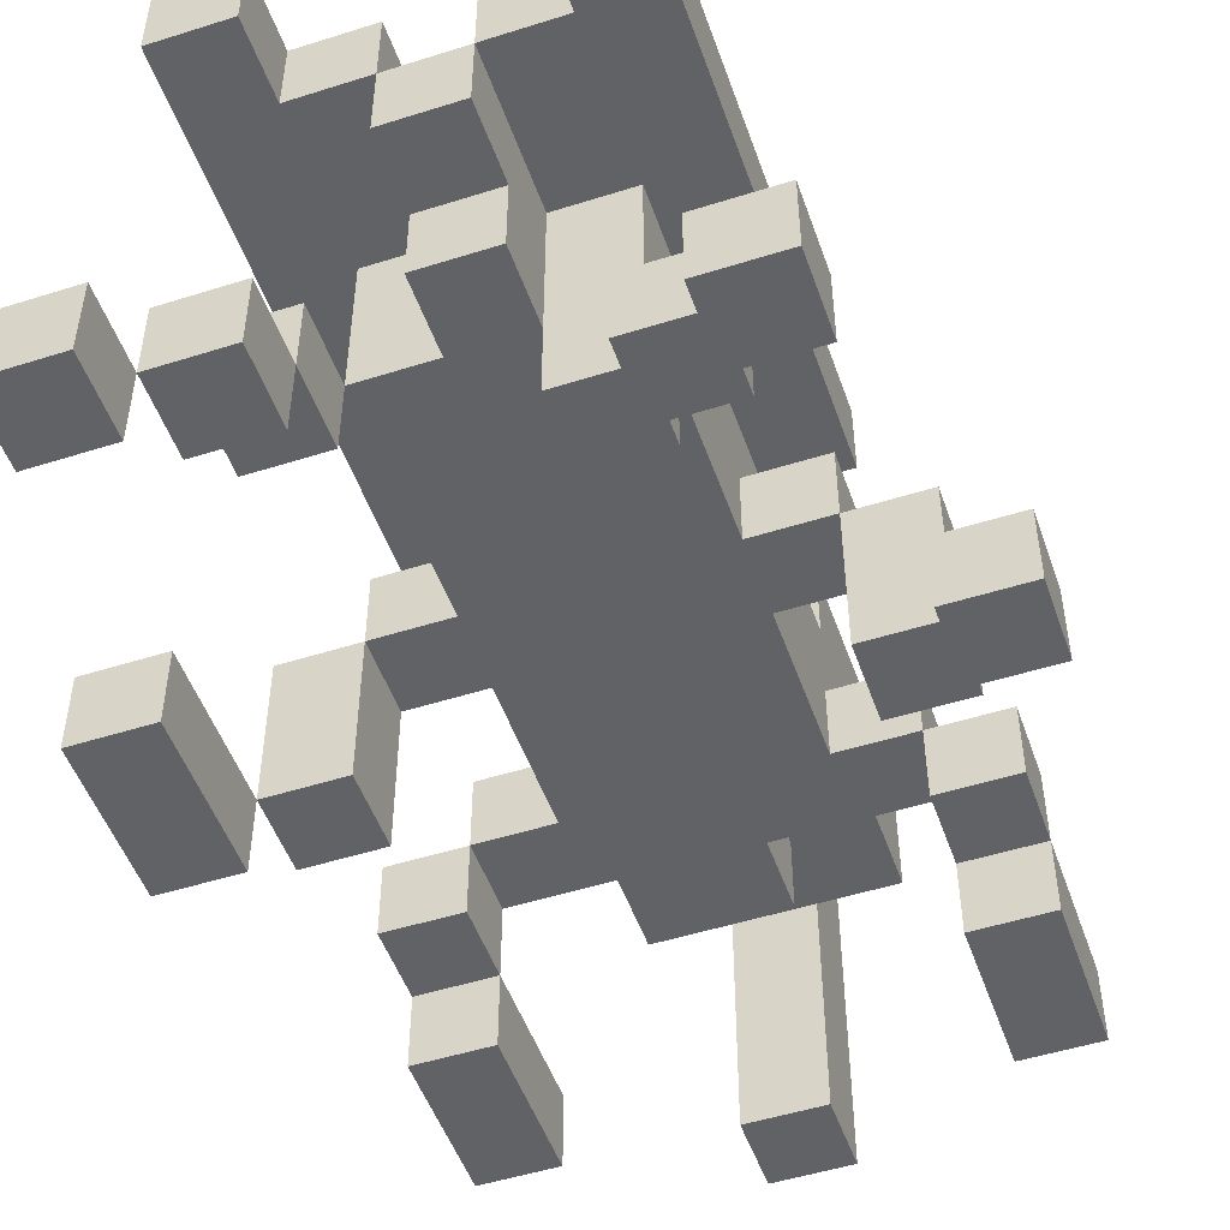
<metadata>
{"format":"obj","ext":"obj","renderer":"f3d","projection":"perspective","resolution":1024,"background":"white","views":[{"elev":-50.5,"azim":-160.9,"up":"+Y"}]}
</metadata>
<code>
o
v -0.4 0.4 0.9
v -0.4 0.4 0.8
v -0.4 0.5 0.9
v -0.4 0.5 0.8
v -0.3 0.4 0.5
v -0.3 0.4 0.4
v -0.3 0.5 1.5
v -0.3 0.5 1.3
v -0.3 0.5 1
v -0.3 0.5 0.9
v -0.3 0.5 0.5
v -0.3 0.5 0.4
v -0.3 0.6 1.5
v -0.3 0.6 1.3
v -0.3 0.6 1.2
v -0.3 0.7 1.3
v -0.3 0.7 1.2
v -0.3 0.7 1
v -0.3 0.7 0.9
v -0.2 0.5 0.6
v -0.2 0.5 0.5
v -0.2 0.6 0.6
v -0.2 0.6 0.5
v -0.2 0.7 1.3
v -0.2 0.7 1.2
v -0.2 0.7 1
v -0.2 0.7 0.9
v -0.2 0.8 1.3
v -0.2 0.8 1.2
v -0.2 0.8 1
v -0.2 0.8 0.9
v -0.2 0.9 1
v -0.2 0.9 0.3
v -0.2 1 1
v -0.2 1 0.3
v -0.1 0.6 0.7
v -0.1 0.6 0.6
v -0.1 0.7 1.2
v -0.1 0.7 1
v -0.1 0.7 0.9
v -0.1 0.7 0.7
v -0.1 0.8 1.5
v -0.1 0.8 1.4
v -0.1 0.8 1.3
v -0.1 0.8 1.2
v -0.1 0.8 1.1
v -0.1 0.8 1
v -0.1 0.8 0.9
v -0.1 0.8 0.7
v -0.1 0.8 0.6
v -0.1 0.9 1.5
v -0.1 0.9 1.4
v -0.1 0.9 1.2
v -0.1 0.9 1.1
v -0.1 0.9 1
v -0.1 0.9 0.9
v -0.1 0.9 0.6
v -0.1 1 1.5
v -0.1 1 1.4
v -0.1 1 1.2
v -0.1 1 1.1
v -0.1 1 1
v 0 0.5 1.6
v 0 0.5 1.5
v 0 0.7 1.4
v 0 0.7 1.3
v 0 0.7 0.6
v 0 0.7 0.5
v 0 0.8 1.5
v 0 0.8 1.4
v 0 0.8 1.3
v 0 0.8 0.6
v 0 0.8 0.5
v 0 0.8 0.4
v 0 0.9 1.6
v 0 0.9 1.5
v 0 0.9 0.6
v 0 0.9 0.5
v 0 0.9 0.4
v 0.1 0.9 0.7
v 0.1 0.9 0.6
v 0.1 0.9 0.5
v 0.1 0.9 0.4
v 0.1 1 0.7
v 0.1 1 0.4
v 0.2 0.5 0.5
v 0.2 0.5 0.4
v 0.2 0.6 0.6
v 0.2 0.6 0.5
v 0.2 0.6 0.4
v 0.2 0.7 0.6
v 0.2 0.7 0.5
v 0.2 0.9 0.4
v 0.2 0.9 0.3
v 0.2 1 0.4
v 0.2 1 0.3
v 0.3 0.4 0.4
v 0.3 0.4 0.3
v 0.3 0.5 1.5
v 0.3 0.5 1.3
v 0.3 0.5 1
v 0.3 0.5 0.9
v 0.3 0.5 0.4
v 0.3 0.5 0.3
v 0.3 0.6 1.5
v 0.3 0.6 1.3
v 0.3 0.6 1.2
v 0.3 0.7 1.3
v 0.3 0.7 1.2
v 0.3 0.7 1
v 0.3 0.7 0.9
v 0.4 0.4 0.9
v 0.4 0.4 0.7
v 0.4 0.5 0.9
v 0.4 0.5 0.7
v -0.3 0.4 0.9
v -0.3 0.4 0.8
v -0.3 0.5 0.9
v -0.3 0.5 0.8
v -0.2 0.4 0.5
v -0.2 0.4 0.4
v -0.2 0.5 1.5
v -0.2 0.5 1.3
v -0.2 0.5 1
v -0.2 0.5 0.9
v -0.2 0.5 0.5
v -0.2 0.5 0.4
v -0.2 0.6 1.5
v -0.2 0.6 1.3
v -0.2 0.6 1.2
v -0.2 0.7 1.3
v -0.2 0.7 1.2
v -0.2 0.7 1
v -0.2 0.7 0.9
v -0.1 0.5 0.6
v -0.1 0.5 0.5
v -0.1 0.6 0.6
v -0.1 0.6 0.5
v -0.1 0.9 0.4
v -0.1 0.9 0.3
v -0.1 1 0.4
v -0.1 1 0.3
v 0 0.6 0.7
v 0 0.6 0.6
v 0 0.7 0.7
v 0 0.7 0.6
v 0 0.9 0.7
v 0 0.9 0.6
v 0 0.9 0.5
v 0 0.9 0.4
v 0 1 0.7
v 0 1 0.4
v 0.1 0.5 1.6
v 0.1 0.5 1.5
v 0.1 0.7 1.4
v 0.1 0.7 1.3
v 0.1 0.7 0.6
v 0.1 0.7 0.5
v 0.1 0.8 1.5
v 0.1 0.8 1.4
v 0.1 0.8 1.3
v 0.1 0.8 0.6
v 0.1 0.8 0.5
v 0.1 0.8 0.4
v 0.1 0.9 1.6
v 0.1 0.9 1.5
v 0.1 0.9 0.6
v 0.1 0.9 0.5
v 0.1 0.9 0.4
v 0.2 0.7 1.2
v 0.2 0.7 1
v 0.2 0.7 0.9
v 0.2 0.7 0.7
v 0.2 0.7 0.6
v 0.2 0.8 1.5
v 0.2 0.8 1.4
v 0.2 0.8 1.3
v 0.2 0.8 1.2
v 0.2 0.8 1.1
v 0.2 0.8 1
v 0.2 0.8 0.9
v 0.2 0.8 0.7
v 0.2 0.8 0.6
v 0.2 0.9 1.5
v 0.2 0.9 1.4
v 0.2 0.9 1.2
v 0.2 0.9 1.1
v 0.2 0.9 1
v 0.2 0.9 0.9
v 0.2 0.9 0.6
v 0.2 1 1.5
v 0.2 1 1.4
v 0.2 1 1.2
v 0.2 1 1.1
v 0.2 1 1
v 0.3 0.5 0.5
v 0.3 0.5 0.4
v 0.3 0.6 0.6
v 0.3 0.6 0.5
v 0.3 0.6 0.4
v 0.3 0.7 1.3
v 0.3 0.7 1.2
v 0.3 0.7 1
v 0.3 0.7 0.9
v 0.3 0.7 0.6
v 0.3 0.7 0.5
v 0.3 0.8 1.3
v 0.3 0.8 1.2
v 0.3 0.8 1
v 0.3 0.8 0.9
v 0.3 0.9 1
v 0.3 0.9 0.3
v 0.3 1 1
v 0.3 1 0.3
v 0.4 0.4 0.4
v 0.4 0.4 0.3
v 0.4 0.5 1.5
v 0.4 0.5 1.3
v 0.4 0.5 1
v 0.4 0.5 0.9
v 0.4 0.5 0.4
v 0.4 0.5 0.3
v 0.4 0.6 1.5
v 0.4 0.6 1.3
v 0.4 0.6 1.2
v 0.4 0.7 1.3
v 0.4 0.7 1.2
v 0.4 0.7 1
v 0.4 0.7 0.9
v 0.5 0.4 0.9
v 0.5 0.4 0.7
v 0.5 0.5 0.9
v 0.5 0.5 0.7
v 0 0.5 1.6
v 0 0.9 1.6
v 0.1 0.5 1.6
v 0.1 0.9 1.6
v -0.3 0.5 1.5
v -0.3 0.6 1.5
v -0.2 0.5 1.5
v -0.2 0.6 1.5
v -0.1 0.8 1.5
v -0.1 0.9 1.5
v -0.1 1 1.5
v 0 0.8 1.5
v 0 0.9 1.5
v 0 1 1.5
v 0.1 0.8 1.5
v 0.1 0.9 1.5
v 0.1 1 1.5
v 0.2 0.8 1.5
v 0.2 0.9 1.5
v 0.2 1 1.5
v 0.3 0.5 1.5
v 0.3 0.6 1.5
v 0.4 0.5 1.5
v 0.4 0.6 1.5
v 0 0.7 1.4
v 0 0.8 1.4
v 0.1 0.7 1.4
v 0.1 0.8 1.4
v -0.3 0.6 1.3
v -0.3 0.7 1.3
v -0.2 0.6 1.3
v -0.2 0.7 1.3
v -0.2 0.8 1.3
v -0.1 0.7 1.3
v -0.1 0.8 1.3
v 0 0.7 1.3
v 0 0.8 1.3
v 0.1 0.7 1.3
v 0.1 0.8 1.3
v 0.2 0.7 1.3
v 0.2 0.8 1.3
v 0.3 0.6 1.3
v 0.3 0.7 1.3
v 0.3 0.8 1.3
v 0.4 0.6 1.3
v 0.4 0.7 1.3
v -0.1 0.9 1.1
v -0.1 1 1.1
v 0 0.9 1.1
v 0 1 1.1
v 0.1 0.9 1.1
v 0.1 1 1.1
v 0.2 0.9 1.1
v 0.2 1 1.1
v -0.3 0.5 1
v -0.3 0.7 1
v -0.2 0.5 1
v -0.2 0.7 1
v -0.2 0.8 1
v -0.2 0.9 1
v -0.2 1 1
v -0.1 0.7 1
v -0.1 0.8 1
v -0.1 0.9 1
v -0.1 1 1
v 0.2 0.7 1
v 0.2 0.8 1
v 0.2 0.9 1
v 0.2 1 1
v 0.3 0.5 1
v 0.3 0.7 1
v 0.3 0.8 1
v 0.3 0.9 1
v 0.3 1 1
v 0.4 0.5 1
v 0.4 0.7 1
v -0.4 0.4 0.9
v -0.4 0.5 0.9
v -0.3 0.4 0.9
v -0.3 0.5 0.9
v 0.4 0.4 0.9
v 0.4 0.5 0.9
v 0.5 0.4 0.9
v 0.5 0.5 0.9
v -0.1 0.6 0.7
v -0.1 0.7 0.7
v 0 0.6 0.7
v 0 0.7 0.7
v -0.2 0.5 0.6
v -0.2 0.6 0.6
v -0.1 0.5 0.6
v -0.1 0.6 0.6
v 0.2 0.6 0.6
v 0.2 0.7 0.6
v 0.3 0.6 0.6
v 0.3 0.7 0.6
v -0.3 0.4 0.5
v -0.3 0.5 0.5
v -0.2 0.4 0.5
v -0.2 0.5 0.5
v 0.2 0.5 0.5
v 0.2 0.6 0.5
v 0.3 0.5 0.5
v 0.3 0.6 0.5
v 0.3 0.4 0.4
v 0.3 0.5 0.4
v 0.4 0.4 0.4
v 0.4 0.5 0.4
v 0 0.5 1.5
v 0 0.8 1.5
v 0.1 0.5 1.5
v 0.1 0.8 1.5
v -0.3 0.5 1.3
v -0.3 0.6 1.3
v -0.2 0.5 1.3
v -0.2 0.6 1.3
v 0.3 0.5 1.3
v 0.3 0.6 1.3
v 0.4 0.5 1.3
v 0.4 0.6 1.3
v -0.3 0.6 1.2
v -0.3 0.7 1.2
v -0.2 0.6 1.2
v -0.2 0.7 1.2
v -0.2 0.8 1.2
v -0.1 0.7 1.2
v -0.1 0.8 1.2
v -0.1 0.9 1.2
v -0.1 1 1.2
v 0 0.9 1.2
v 0 1 1.2
v 0.1 0.9 1.2
v 0.1 1 1.2
v 0.2 0.7 1.2
v 0.2 0.8 1.2
v 0.2 0.9 1.2
v 0.2 1 1.2
v 0.3 0.6 1.2
v 0.3 0.7 1.2
v 0.3 0.8 1.2
v 0.4 0.6 1.2
v 0.4 0.7 1.2
v -0.3 0.5 0.9
v -0.3 0.7 0.9
v -0.2 0.5 0.9
v -0.2 0.7 0.9
v -0.2 0.8 0.9
v -0.1 0.7 0.9
v -0.1 0.8 0.9
v 0.2 0.7 0.9
v 0.2 0.8 0.9
v 0.3 0.5 0.9
v 0.3 0.7 0.9
v 0.3 0.8 0.9
v 0.4 0.5 0.9
v 0.4 0.7 0.9
v -0.4 0.4 0.8
v -0.4 0.5 0.8
v -0.3 0.4 0.8
v -0.3 0.5 0.8
v 0 0.9 0.7
v 0 1 0.7
v 0.1 0.9 0.7
v 0.1 1 0.7
v 0.4 0.4 0.7
v 0.4 0.5 0.7
v 0.5 0.4 0.7
v 0.5 0.5 0.7
v -0.1 0.6 0.6
v -0.1 0.8 0.6
v -0.1 0.9 0.6
v 0 0.6 0.6
v 0 0.7 0.6
v 0 0.8 0.6
v 0 0.9 0.6
v 0.1 0.7 0.6
v 0.1 0.8 0.6
v 0.1 0.9 0.6
v 0.2 0.7 0.6
v 0.2 0.8 0.6
v 0.2 0.9 0.6
v -0.2 0.5 0.5
v -0.2 0.6 0.5
v -0.1 0.5 0.5
v -0.1 0.6 0.5
v 0 0.7 0.5
v 0 0.8 0.5
v 0.1 0.7 0.5
v 0.1 0.8 0.5
v 0.2 0.6 0.5
v 0.2 0.7 0.5
v 0.3 0.6 0.5
v 0.3 0.7 0.5
v -0.3 0.4 0.4
v -0.3 0.5 0.4
v -0.2 0.4 0.4
v -0.2 0.5 0.4
v -0.1 0.9 0.4
v -0.1 1 0.4
v 0 0.8 0.4
v 0 0.9 0.4
v 0 1 0.4
v 0.1 0.8 0.4
v 0.1 0.9 0.4
v 0.1 1 0.4
v 0.2 0.5 0.4
v 0.2 0.6 0.4
v 0.2 0.9 0.4
v 0.2 1 0.4
v 0.3 0.5 0.4
v 0.3 0.6 0.4
v -0.2 0.9 0.3
v -0.2 1 0.3
v -0.1 0.9 0.3
v -0.1 1 0.3
v 0.2 0.9 0.3
v 0.2 1 0.3
v 0.3 0.4 0.3
v 0.3 0.5 0.3
v 0.3 0.9 0.3
v 0.3 1 0.3
v 0.4 0.4 0.3
v 0.4 0.5 0.3
v -0.4 0.4 0.9
v -0.3 0.4 0.9
v 0.4 0.4 0.9
v 0.5 0.4 0.9
v -0.4 0.4 0.8
v -0.3 0.4 0.8
v 0.4 0.4 0.7
v 0.5 0.4 0.7
v -0.3 0.4 0.5
v -0.2 0.4 0.5
v -0.3 0.4 0.4
v -0.2 0.4 0.4
v 0.3 0.4 0.4
v 0.4 0.4 0.4
v 0.3 0.4 0.3
v 0.4 0.4 0.3
v 0 0.5 1.6
v 0.1 0.5 1.6
v -0.3 0.5 1.5
v -0.2 0.5 1.5
v 0 0.5 1.5
v 0.1 0.5 1.5
v 0.3 0.5 1.5
v 0.4 0.5 1.5
v -0.3 0.5 1.3
v -0.2 0.5 1.3
v 0.3 0.5 1.3
v 0.4 0.5 1.3
v -0.3 0.5 1
v -0.2 0.5 1
v 0.3 0.5 1
v 0.4 0.5 1
v -0.3 0.5 0.9
v -0.2 0.5 0.9
v 0.3 0.5 0.9
v 0.4 0.5 0.9
v -0.2 0.5 0.6
v -0.1 0.5 0.6
v -0.2 0.5 0.5
v -0.1 0.5 0.5
v 0.2 0.5 0.5
v 0.3 0.5 0.5
v 0.2 0.5 0.4
v 0.3 0.5 0.4
v -0.3 0.6 1.3
v -0.2 0.6 1.3
v 0.3 0.6 1.3
v 0.4 0.6 1.3
v -0.3 0.6 1.2
v -0.2 0.6 1.2
v 0.3 0.6 1.2
v 0.4 0.6 1.2
v -0.1 0.6 0.7
v 0 0.6 0.7
v -0.1 0.6 0.6
v 0 0.6 0.6
v 0.2 0.6 0.6
v 0.3 0.6 0.6
v 0.2 0.6 0.5
v 0.3 0.6 0.5
v 0 0.7 1.4
v 0.1 0.7 1.4
v -0.2 0.7 1.3
v -0.1 0.7 1.3
v 0 0.7 1.3
v 0.1 0.7 1.3
v 0.2 0.7 1.3
v 0.3 0.7 1.3
v -0.2 0.7 1.2
v -0.1 0.7 1.2
v 0.2 0.7 1.2
v 0.3 0.7 1.2
v -0.2 0.7 1
v -0.1 0.7 1
v 0.2 0.7 1
v 0.3 0.7 1
v -0.2 0.7 0.9
v -0.1 0.7 0.9
v 0.2 0.7 0.9
v 0.3 0.7 0.9
v -0.1 0.7 0.7
v 0 0.7 0.7
v 0.1 0.7 0.7
v 0.2 0.7 0.7
v 0 0.7 0.6
v 0.1 0.7 0.6
v 0.2 0.7 0.6
v 0 0.7 0.5
v 0.1 0.7 0.5
v -0.1 0.8 1.5
v 0 0.8 1.5
v 0.1 0.8 1.5
v 0.2 0.8 1.5
v -0.1 0.8 1.4
v 0 0.8 1.4
v 0.1 0.8 1.4
v 0.2 0.8 1.4
v -0.1 0.8 1.3
v 0 0.8 1.3
v 0.1 0.8 1.3
v 0.2 0.8 1.3
v 0 0.8 0.5
v 0.1 0.8 0.5
v 0 0.8 0.4
v 0.1 0.8 0.4
v -0.2 0.9 1
v -0.1 0.9 1
v 0.2 0.9 1
v 0.3 0.9 1
v -0.1 0.9 0.9
v 0.2 0.9 0.9
v -0.1 0.9 0.6
v 0 0.9 0.6
v 0.1 0.9 0.6
v 0.2 0.9 0.6
v 0 0.9 0.5
v 0.1 0.9 0.5
v -0.1 0.9 0.4
v 0 0.9 0.4
v 0.1 0.9 0.4
v 0.2 0.9 0.4
v -0.2 0.9 0.3
v -0.1 0.9 0.3
v 0.2 0.9 0.3
v 0.3 0.9 0.3
v -0.4 0.5 0.9
v -0.3 0.5 0.9
v 0.4 0.5 0.9
v 0.5 0.5 0.9
v -0.4 0.5 0.8
v -0.3 0.5 0.8
v 0.4 0.5 0.7
v 0.5 0.5 0.7
v -0.3 0.5 0.5
v -0.2 0.5 0.5
v -0.3 0.5 0.4
v -0.2 0.5 0.4
v 0.3 0.5 0.4
v 0.4 0.5 0.4
v 0.3 0.5 0.3
v 0.4 0.5 0.3
v -0.3 0.6 1.5
v -0.2 0.6 1.5
v 0.3 0.6 1.5
v 0.4 0.6 1.5
v -0.3 0.6 1.3
v -0.2 0.6 1.3
v 0.3 0.6 1.3
v 0.4 0.6 1.3
v -0.2 0.6 0.6
v -0.1 0.6 0.6
v -0.2 0.6 0.5
v -0.1 0.6 0.5
v 0.2 0.6 0.5
v 0.3 0.6 0.5
v 0.2 0.6 0.4
v 0.3 0.6 0.4
v -0.3 0.7 1.3
v -0.2 0.7 1.3
v 0.3 0.7 1.3
v 0.4 0.7 1.3
v -0.3 0.7 1.2
v -0.2 0.7 1.2
v 0.3 0.7 1.2
v 0.4 0.7 1.2
v -0.3 0.7 1
v -0.2 0.7 1
v 0.3 0.7 1
v 0.4 0.7 1
v -0.3 0.7 0.9
v -0.2 0.7 0.9
v 0.3 0.7 0.9
v 0.4 0.7 0.9
v 0.2 0.7 0.6
v 0.3 0.7 0.6
v 0.2 0.7 0.5
v 0.3 0.7 0.5
v -0.2 0.8 1.3
v -0.1 0.8 1.3
v 0.2 0.8 1.3
v 0.3 0.8 1.3
v -0.2 0.8 1.2
v -0.1 0.8 1.2
v 0.2 0.8 1.2
v 0.3 0.8 1.2
v -0.2 0.8 1
v -0.1 0.8 1
v 0.2 0.8 1
v 0.3 0.8 1
v -0.2 0.8 0.9
v -0.1 0.8 0.9
v 0.2 0.8 0.9
v 0.3 0.8 0.9
v 0 0.9 1.6
v 0.1 0.9 1.6
v 0 0.9 1.5
v 0.1 0.9 1.5
v -0.1 0.9 1.2
v 0 0.9 1.2
v 0.1 0.9 1.2
v 0.2 0.9 1.2
v -0.1 0.9 1.1
v 0 0.9 1.1
v 0.1 0.9 1.1
v 0.2 0.9 1.1
v 0 0.9 0.7
v 0.1 0.9 0.7
v 0 0.9 0.6
v 0.1 0.9 0.6
v 0 0.9 0.5
v 0.1 0.9 0.5
v 0 0.9 0.4
v 0.1 0.9 0.4
v -0.1 1 1.5
v 0 1 1.5
v 0.1 1 1.5
v 0.2 1 1.5
v -0.1 1 1.4
v 0 1 1.4
v 0.1 1 1.4
v 0.2 1 1.4
v -0.1 1 1.2
v 0 1 1.2
v 0.1 1 1.2
v 0.2 1 1.2
v -0.1 1 1.1
v 0 1 1.1
v 0.1 1 1.1
v 0.2 1 1.1
v -0.2 1 1
v -0.1 1 1
v 0 1 1
v 0.1 1 1
v 0.2 1 1
v 0.3 1 1
v 0 1 0.9
v 0.1 1 0.9
v 0 1 0.8
v 0.1 1 0.8
v 0 1 0.7
v 0.1 1 0.7
v -0.1 1 0.4
v 0 1 0.4
v 0.1 1 0.4
v 0.2 1 0.4
v -0.2 1 0.3
v -0.1 1 0.3
v 0.2 1 0.3
v 0.3 1 0.3
f 3 2 1
f 4 2 3
f 11 6 5
f 12 6 11
f 13 8 7
f 14 8 13
f 16 15 14
f 17 15 16
f 18 10 9
f 19 10 18
f 22 21 20
f 23 21 22
f 28 25 24
f 29 25 28
f 30 27 26
f 31 27 30
f 34 33 32
f 35 33 34
f 41 37 36
f 45 39 38
f 46 39 45
f 47 39 46
f 48 41 40
f 49 37 41
f 49 41 48
f 50 37 49
f 51 43 42
f 52 44 43
f 52 43 51
f 52 45 44
f 53 46 45
f 53 45 52
f 54 47 46
f 54 46 53
f 55 48 47
f 55 47 54
f 56 50 49
f 56 48 55
f 56 49 48
f 57 50 56
f 58 52 51
f 59 53 52
f 59 52 58
f 60 53 59
f 61 55 54
f 62 55 61
f 69 64 63
f 70 66 65
f 71 66 70
f 72 68 67
f 73 68 72
f 75 69 63
f 76 69 75
f 77 73 72
f 78 74 73
f 78 73 77
f 79 74 78
f 84 81 80
f 84 83 82
f 84 82 81
f 85 83 84
f 89 87 86
f 90 87 89
f 91 89 88
f 92 89 91
f 95 94 93
f 96 94 95
f 103 98 97
f 104 98 103
f 105 100 99
f 106 100 105
f 108 107 106
f 109 107 108
f 110 102 101
f 111 102 110
f 114 113 112
f 115 113 114
f 116 117 118
f 118 117 119
f 120 121 126
f 126 121 127
f 122 123 128
f 128 123 129
f 129 130 131
f 131 130 132
f 124 125 133
f 133 125 134
f 135 136 137
f 137 136 138
f 139 140 141
f 141 140 142
f 143 144 145
f 145 144 146
f 147 148 151
f 149 150 151
f 148 149 151
f 151 150 152
f 153 154 159
f 155 156 160
f 160 156 161
f 157 158 162
f 162 158 163
f 153 159 165
f 165 159 166
f 162 163 167
f 163 164 168
f 167 163 168
f 168 164 169
f 170 171 178
f 178 171 179
f 179 171 180
f 172 173 181
f 173 174 182
f 181 173 182
f 182 174 183
f 175 176 184
f 176 177 185
f 184 176 185
f 177 178 185
f 178 179 186
f 185 178 186
f 179 180 187
f 186 179 187
f 180 181 188
f 187 180 188
f 182 183 189
f 188 181 189
f 181 182 189
f 189 183 190
f 184 185 191
f 185 186 192
f 191 185 192
f 192 186 193
f 187 188 194
f 194 188 195
f 196 197 199
f 199 197 200
f 198 199 205
f 205 199 206
f 201 202 207
f 207 202 208
f 203 204 209
f 209 204 210
f 211 212 213
f 213 212 214
f 215 216 221
f 221 216 222
f 217 218 223
f 223 218 224
f 224 225 226
f 226 225 227
f 219 220 228
f 228 220 229
f 230 231 232
f 232 231 233
f 236 235 234
f 237 235 236
f 240 239 238
f 241 239 240
f 245 243 242
f 246 244 243
f 246 243 245
f 247 244 246
f 249 247 246
f 250 247 249
f 251 249 248
f 252 250 249
f 252 249 251
f 253 250 252
f 256 255 254
f 257 255 256
f 260 259 258
f 261 259 260
f 264 263 262
f 265 263 264
f 267 266 265
f 268 266 267
f 269 268 267
f 270 268 269
f 273 272 271
f 274 272 273
f 276 274 273
f 277 274 276
f 278 276 275
f 279 276 278
f 282 281 280
f 283 281 282
f 284 283 282
f 285 283 284
f 286 285 284
f 287 285 286
f 290 289 288
f 291 289 290
f 295 292 291
f 296 292 295
f 297 294 293
f 298 294 297
f 304 300 299
f 305 300 304
f 306 302 301
f 307 302 306
f 308 304 303
f 309 304 308
f 312 311 310
f 313 311 312
f 316 315 314
f 317 315 316
f 320 319 318
f 321 319 320
f 324 323 322
f 325 323 324
f 328 327 326
f 329 327 328
f 332 331 330
f 333 331 332
f 336 335 334
f 337 335 336
f 340 339 338
f 341 339 340
f 342 343 344
f 344 343 345
f 346 347 348
f 348 347 349
f 350 351 352
f 352 351 353
f 354 355 356
f 356 355 357
f 357 358 359
f 359 358 360
f 361 362 363
f 363 362 364
f 363 364 365
f 365 364 366
f 365 366 369
f 369 366 370
f 367 368 372
f 372 368 373
f 371 372 374
f 374 372 375
f 376 377 378
f 378 377 379
f 379 380 381
f 381 380 382
f 383 384 386
f 386 384 387
f 385 386 388
f 388 386 389
f 390 391 392
f 392 391 393
f 394 395 396
f 396 395 397
f 398 399 400
f 400 399 401
f 402 403 405
f 405 403 406
f 403 404 407
f 406 403 407
f 407 404 408
f 409 410 412
f 410 411 413
f 412 410 413
f 413 411 414
f 415 416 417
f 417 416 418
f 419 420 421
f 421 420 422
f 423 424 425
f 425 424 426
f 427 428 429
f 429 428 430
f 431 432 434
f 434 432 435
f 433 434 436
f 436 434 437
f 437 438 441
f 441 438 442
f 439 440 443
f 443 440 444
f 445 446 447
f 447 446 448
f 449 450 453
f 453 450 454
f 451 452 455
f 455 452 456
f 461 458 457
f 462 458 461
f 463 460 459
f 464 460 463
f 467 466 465
f 468 466 467
f 471 470 469
f 472 470 471
f 477 474 473
f 478 474 477
f 481 476 475
f 482 476 481
f 483 480 479
f 484 480 483
f 489 486 485
f 490 486 489
f 491 488 487
f 492 488 491
f 495 494 493
f 496 494 495
f 499 498 497
f 500 498 499
f 505 502 501
f 506 502 505
f 507 504 503
f 508 504 507
f 511 510 509
f 512 510 511
f 515 514 513
f 516 514 515
f 521 518 517
f 522 518 521
f 525 520 519
f 526 521 520
f 526 520 525
f 526 522 521
f 526 523 522
f 527 524 523
f 527 523 526
f 528 524 527
f 530 527 526
f 531 527 530
f 533 530 529
f 534 531 530
f 534 530 533
f 535 532 531
f 535 531 534
f 536 532 535
f 537 535 534
f 538 535 537
f 539 535 538
f 540 535 539
f 541 539 538
f 542 540 539
f 542 539 541
f 543 540 542
f 544 542 541
f 545 542 544
f 550 547 546
f 550 549 548
f 550 548 547
f 551 549 550
f 552 549 551
f 553 549 552
f 554 551 550
f 555 551 554
f 556 553 552
f 557 553 556
f 560 559 558
f 561 559 560
f 566 563 562
f 567 565 564
f 568 566 562
f 571 565 567
f 572 569 568
f 573 571 570
f 574 572 568
f 574 568 562
f 575 572 574
f 576 571 573
f 577 565 571
f 577 571 576
f 578 574 562
f 579 574 578
f 580 565 577
f 581 565 580
f 582 583 586
f 586 583 587
f 584 585 588
f 588 585 589
f 590 591 592
f 592 591 593
f 594 595 596
f 596 595 597
f 598 599 602
f 602 599 603
f 600 601 604
f 604 601 605
f 606 607 608
f 608 607 609
f 610 611 612
f 612 611 613
f 614 615 618
f 618 615 619
f 616 617 620
f 620 617 621
f 622 623 626
f 626 623 627
f 624 625 628
f 628 625 629
f 630 631 632
f 632 631 633
f 634 635 638
f 638 635 639
f 636 637 640
f 640 637 641
f 642 643 646
f 646 643 647
f 644 645 648
f 648 645 649
f 650 651 652
f 652 651 653
f 654 655 658
f 655 656 659
f 658 655 659
f 656 657 660
f 659 656 660
f 660 657 661
f 662 663 664
f 664 663 665
f 664 665 666
f 666 665 667
f 666 667 668
f 668 667 669
f 670 671 674
f 671 672 675
f 674 671 675
f 672 673 676
f 675 672 676
f 676 673 677
f 674 675 678
f 675 676 679
f 678 675 679
f 676 677 680
f 679 676 680
f 680 677 681
f 682 683 687
f 683 684 688
f 687 683 688
f 684 685 689
f 688 684 689
f 689 685 690
f 688 689 692
f 687 688 692
f 686 687 692
f 689 690 693
f 692 689 693
f 690 691 693
f 686 692 694
f 692 693 694
f 693 691 695
f 694 693 695
f 686 694 696
f 694 695 696
f 695 691 697
f 696 695 697
f 686 696 698
f 698 696 699
f 697 691 700
f 700 691 701
f 686 698 702
f 702 698 703
f 701 691 704
f 704 691 705

</code>
